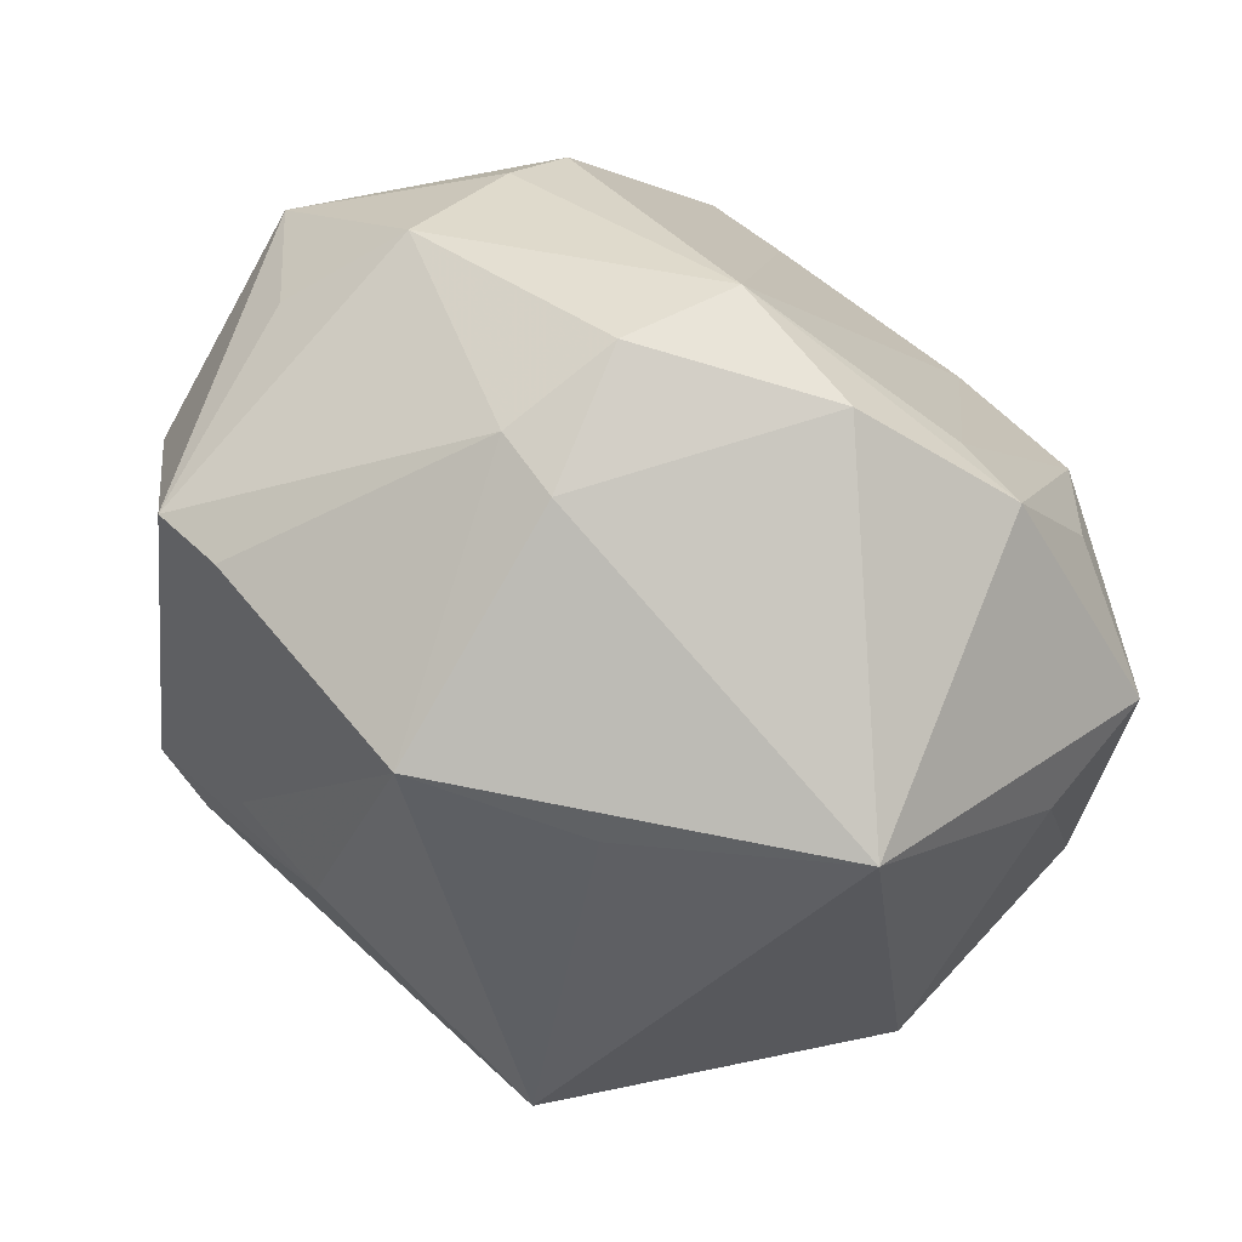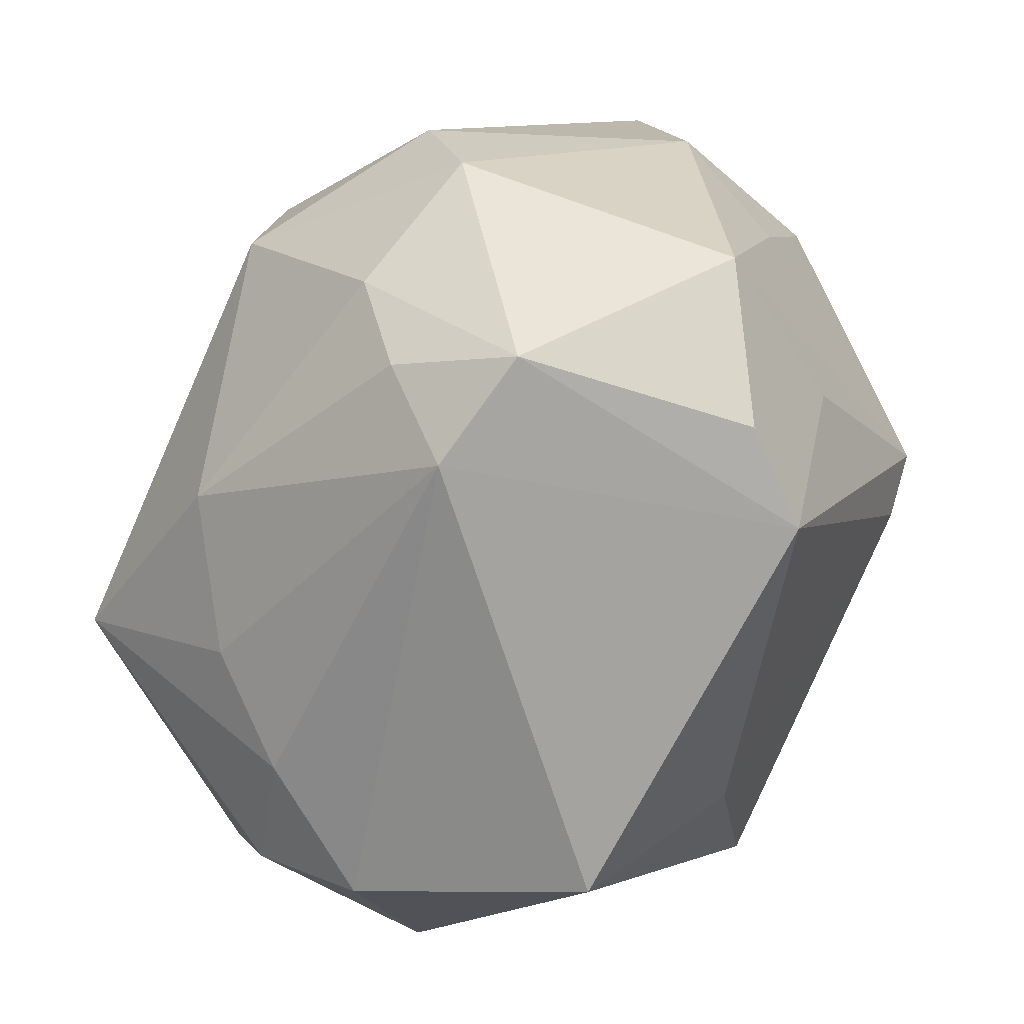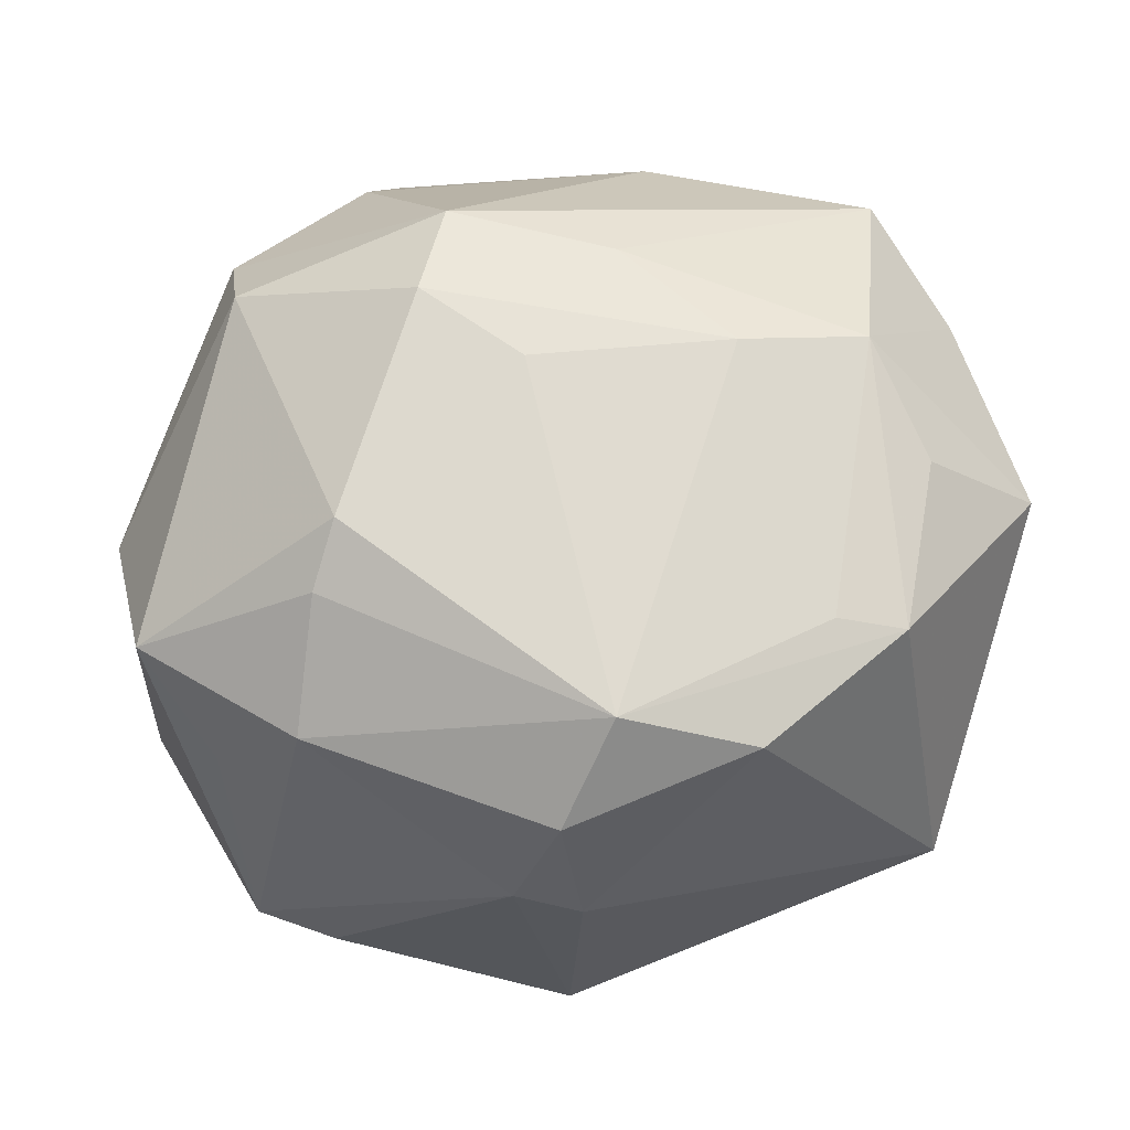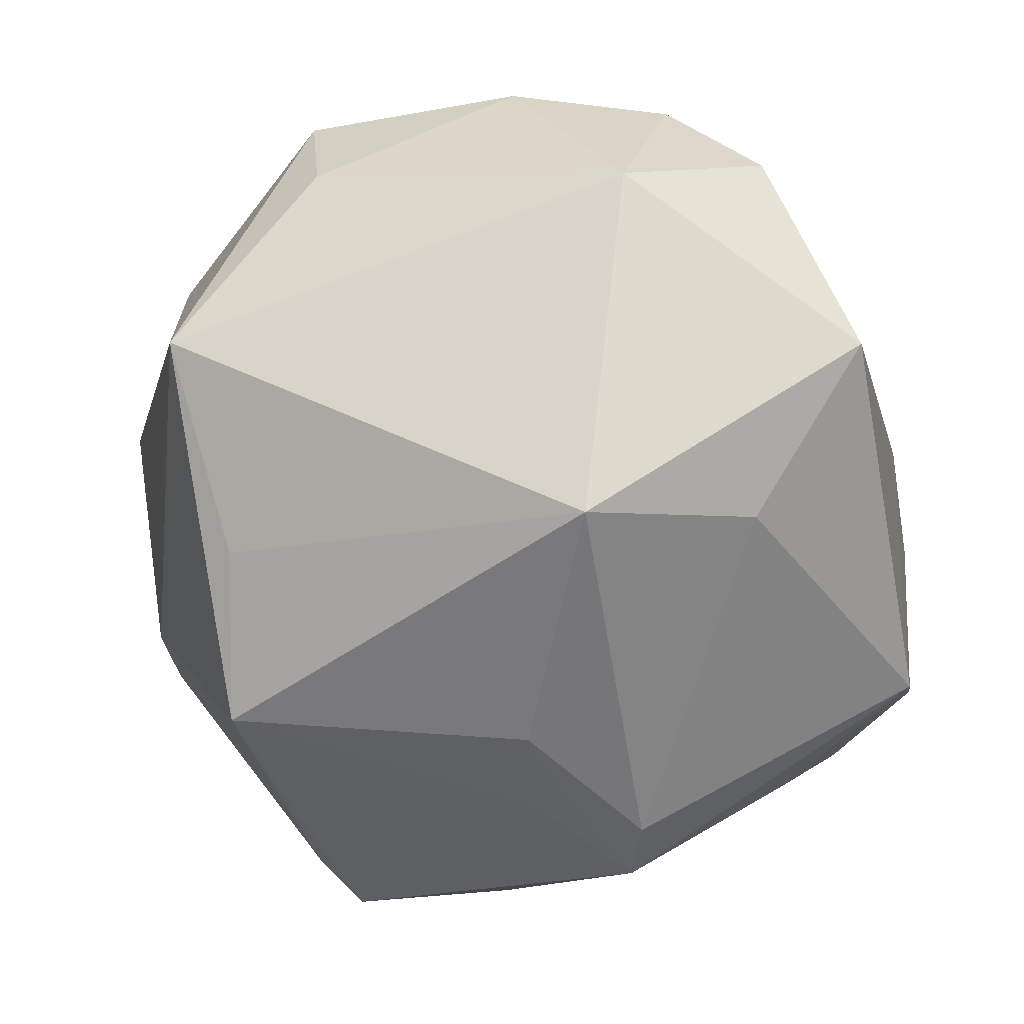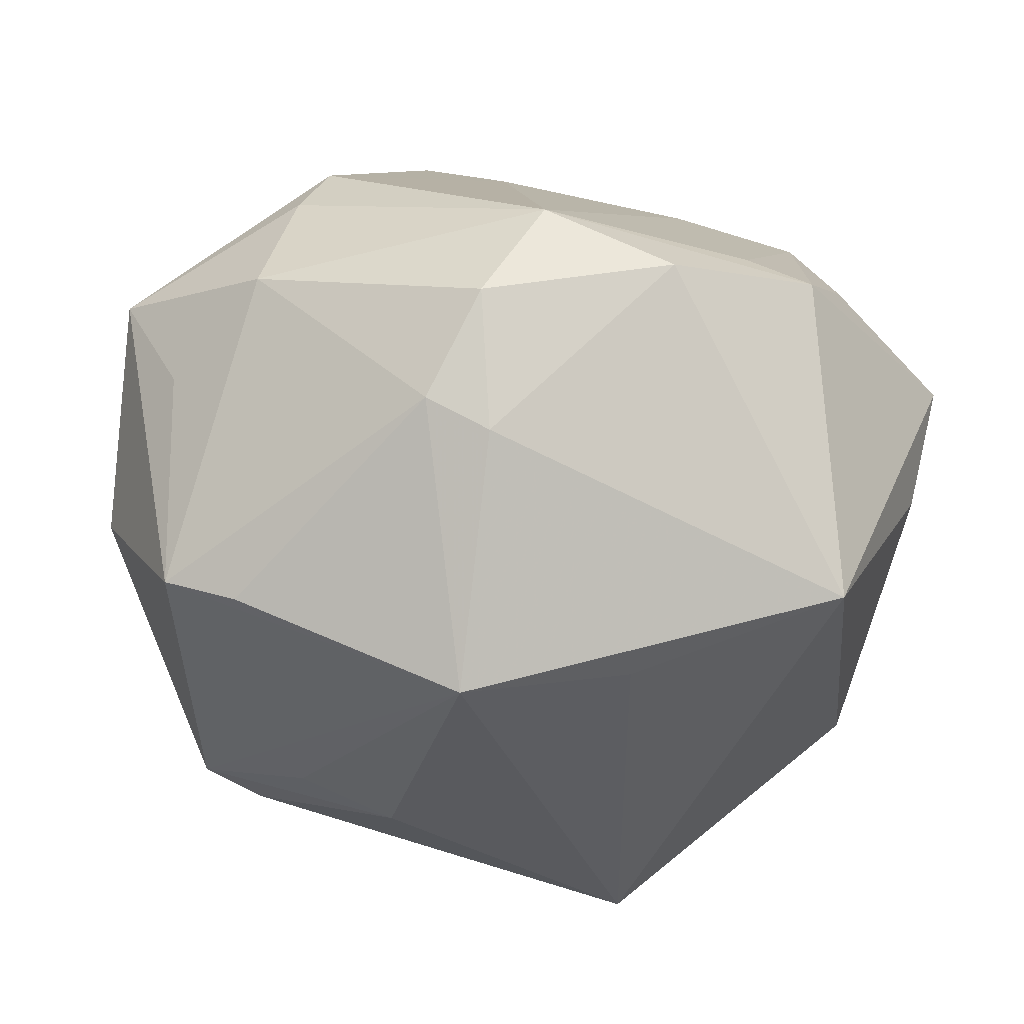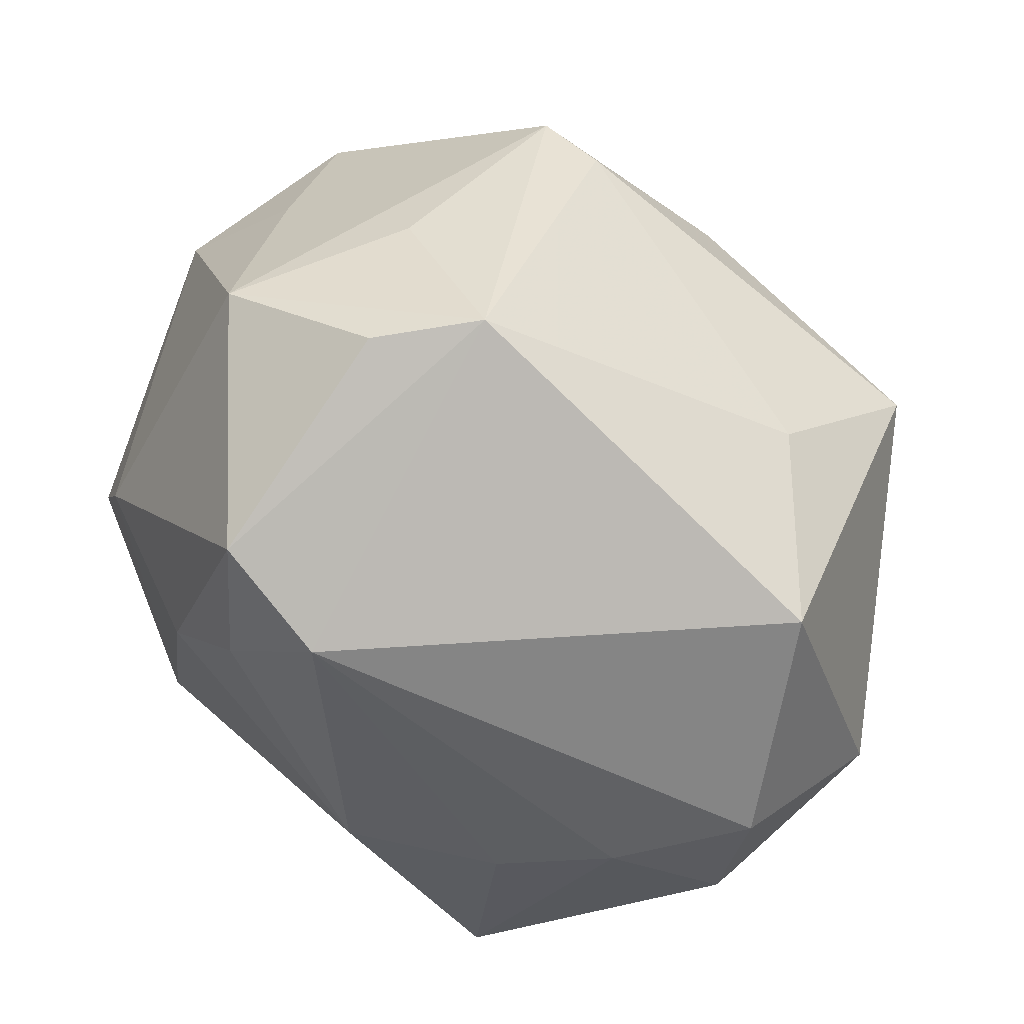
<metadata>
{"format":"obj","ext":"obj","renderer":"f3d","projection":"perspective","resolution":1024,"background":"white","views":[{"elev":67.6,"azim":-147.8,"up":"+Y"},{"elev":-73.0,"azim":56.8,"up":"+Y"},{"elev":39.1,"azim":175.9,"up":"+Z"},{"elev":-65.5,"azim":-75.2,"up":"+Z"},{"elev":68.0,"azim":-173.9,"up":"+Y"},{"elev":-74.8,"azim":131.6,"up":"+Y"}]}
</metadata>
<code>
v 0.0216 0.02547 0.02561
v -0.009761 -0.02184 0.03046
v 0.02296 -0.03971 0.01419
v -0.04194 0.01171 0.0009901
v -0.03865 -0.01976 -0.01373
v 0.0337 0.02773 -0.0001586
v -0.001689 0.0416 0.01522
v -0.04357 0.01244 0.01334
v 0.04042 0.02274 0.009453
v 0.00327 0.04433 0.004728
v 0.01807 0.003719 -0.03287
v -0.03786 -0.02497 0.005407
v 0.04323 0.00409 0.006137
v 0.01453 -0.03311 0.02271
v 0.008543 0.002347 -0.03574
v -0.01428 0.02707 -0.02589
v 0.02405 0.02921 -0.02313
v 0.02272 -0.03582 -0.01732
v -0.006809 -0.02455 -0.03031
v -0.01459 0.04149 0.01068
v 0.01342 0.00766 0.03726
v 0.01779 -0.02341 0.02831
v 0.04038 0.01295 -0.011
v -0.03068 -0.011 0.03188
v -0.03245 -0.0333 -0.002815
v 0.03046 -0.003171 0.02983
v 0.02851 -0.03591 -0.008259
v 0.03136 0.02689 -0.02127
v -0.02852 0.03172 0.01501
v -0.02701 -0.02987 0.01017
v 0.01073 -0.04089 0.0148
v 0.02912 -0.003332 -0.03099
v -0.03782 -0.003222 0.02288
v 0.04036 -0.003218 -0.00544
v 0.03111 -0.01388 0.02598
v -0.01565 -0.009423 -0.03942
v -0.03397 0.02817 -0.01634
v 0.001051 0.04158 -0.008346
v 0.03216 -0.02018 -0.01568
v 0.004274 0.01351 0.03351
v -0.01513 0.01079 0.03244
v 0.001453 0.0313 -0.03081
v 0.02335 -0.00574 -0.03265
v 0.007367 0.04169 -0.00573
v -0.02116 -0.02554 0.02044
v 0.01047 -0.002489 0.03879
v -0.03257 0.0166 0.02203
v -0.005041 0.000707 0.03596
v -0.01794 -0.03846 -0.02071
v 0.02585 0.03477 0.008282
v -0.02753 0.008774 0.0307
v 0.02384 0.02886 0.02
v 0.03942 -0.02617 0.000508
v -0.02187 0.03193 0.01696
v -0.04355 -0.009857 0.006562
f 18 31 49
f 39 32 53
f 53 18 39
f 39 18 32
f 27 18 53
f 22 35 46
f 37 36 5
f 5 36 49
f 46 35 26
f 38 20 10
f 37 20 38
f 53 32 34
f 32 23 34
f 28 23 32
f 42 28 32
f 17 28 42
f 37 38 42
f 19 18 49
f 49 36 19
f 2 45 31
f 24 45 2
f 46 24 2
f 2 22 46
f 35 22 3
f 31 18 3
f 18 27 3
f 53 35 3
f 3 27 53
f 8 37 4
f 37 5 4
f 33 51 8
f 24 51 33
f 1 40 21
f 46 26 21
f 21 26 1
f 29 51 54
f 29 37 8
f 29 20 37
f 54 51 41
f 41 21 40
f 7 40 1
f 10 20 7
f 1 52 7
f 54 41 7
f 7 41 40
f 7 29 54
f 20 29 7
f 7 50 10
f 7 52 50
f 44 38 10
f 44 28 17
f 17 42 44
f 44 42 38
f 10 50 44
f 50 28 44
f 6 28 50
f 36 42 15
f 16 36 37
f 37 42 16
f 16 42 36
f 14 2 31
f 22 2 14
f 31 3 14
f 14 3 22
f 30 45 24
f 24 12 30
f 31 45 30
f 25 5 49
f 25 12 5
f 25 30 12
f 49 31 25
f 31 30 25
f 24 33 55
f 55 12 24
f 55 33 8
f 5 12 55
f 8 4 55
f 55 4 5
f 8 51 47
f 47 29 8
f 51 29 47
f 46 21 48
f 21 41 48
f 48 41 51
f 48 24 46
f 48 51 24
f 13 34 23
f 53 34 13
f 13 35 53
f 13 26 35
f 43 15 32
f 36 15 43
f 43 19 36
f 32 18 43
f 18 19 43
f 11 42 32
f 32 15 11
f 11 15 42
f 9 13 23
f 23 28 9
f 28 6 9
f 9 6 50
f 50 52 9
f 26 13 9
f 9 52 1
f 1 26 9

</code>
